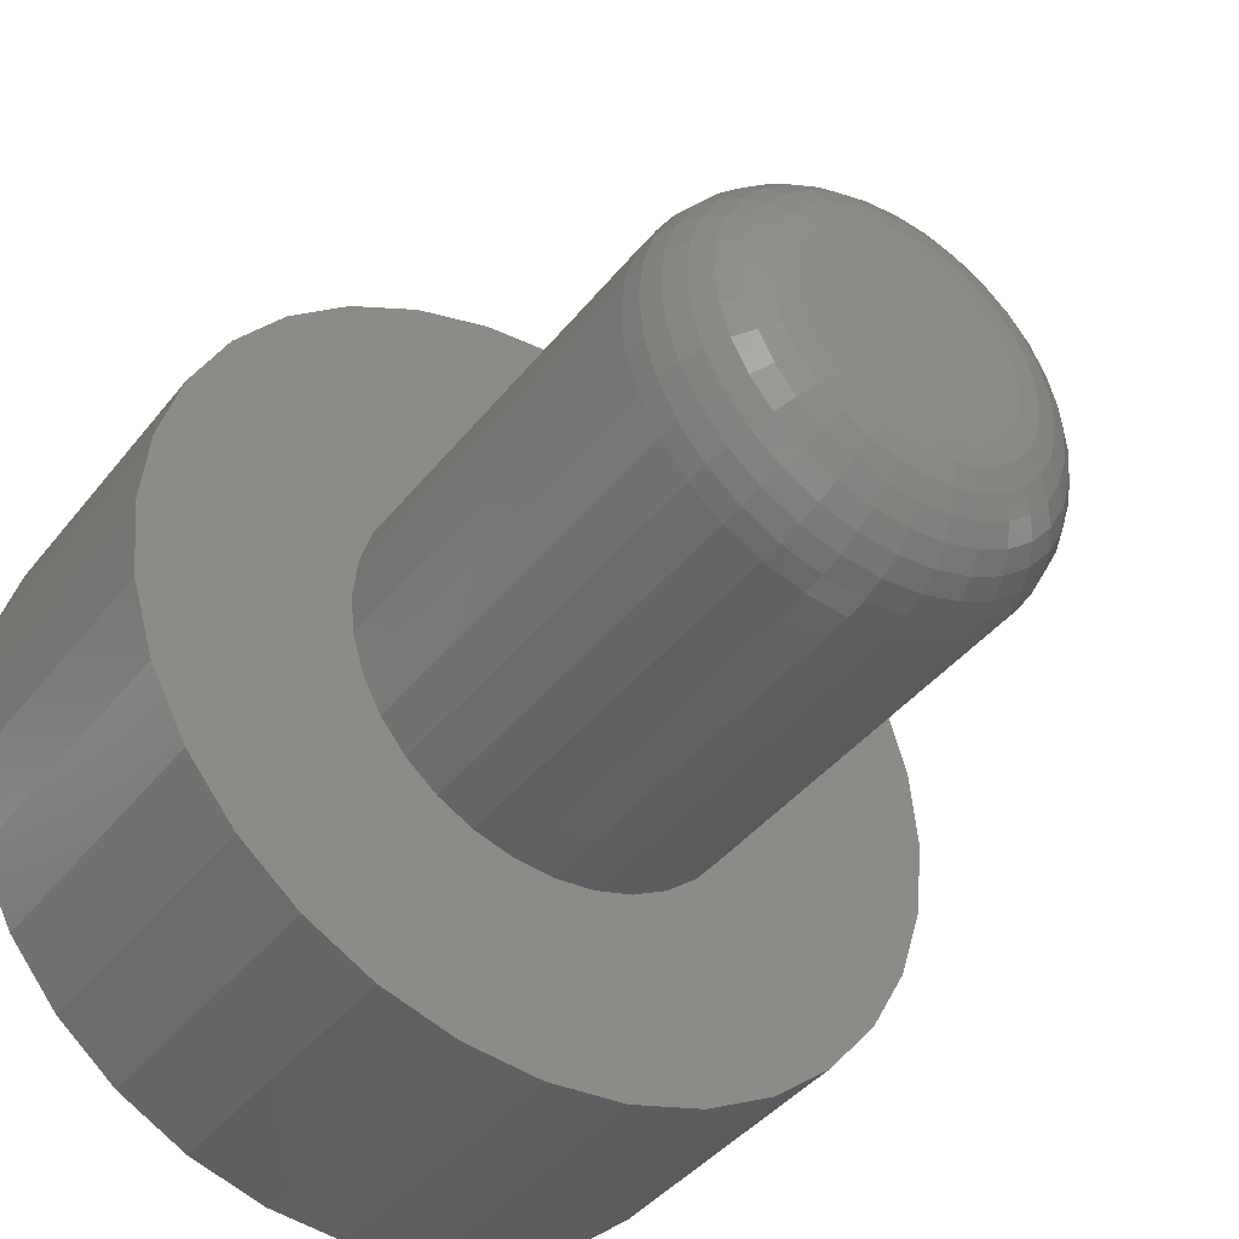
<metadata>
{"format":"stl","ext":"stl","renderer":"f3d","projection":"perspective","resolution":1024,"background":"white","views":[{"elev":-41.2,"azim":-34.7,"up":"+Y"}]}
</metadata>
<code>
# stl→obj: 384 verts, 764 faces
v -0.009676 0.05485 0.4609
v 0.01214 0.05485 0.4609
v 0.001234 0.05592 0.4609
v -0.02017 0.05166 0.4609
v 0.02263 0.05166 0.4609
v -0.02983 0.0465 0.4609
v 0.0323 0.0465 0.4609
v -0.03831 0.03954 0.4609
v 0.04078 0.03954 0.4609
v -0.04526 0.03107 0.4609
v 0.04773 0.03107 0.4609
v -0.05043 0.0214 0.4609
v 0.0529 0.0214 0.4609
v 0.0529 -0.0214 0.4609
v -0.04526 -0.03107 0.4609
v 0.04773 -0.03107 0.4609
v -0.03831 -0.03954 0.4609
v 0.04078 -0.03954 0.4609
v -0.02983 -0.0465 0.4609
v 0.0323 -0.0465 0.4609
v -0.02017 -0.05166 0.4609
v 0.02263 -0.05166 0.4609
v -0.009676 -0.05485 0.4609
v 0.01214 -0.05485 0.4609
v 0.001234 -0.05592 0.4609
v 0.05608 0.01091 0.4609
v -0.05361 0.01091 0.4609
v 0.05715 3.462e-17 0.4609
v -0.05469 -4.417e-17 0.4609
v 0.05608 -0.01091 0.4609
v -0.05361 -0.01091 0.4609
v -0.05043 -0.0214 0.4609
v 0.1197 0 0.1719
v 0.1197 -1.342e-16 0.3984
v 0.1174 -0.0231 0.1719
v 0.1174 -0.0231 0.3984
v 0.1106 -0.04532 0.1719
v 0.1106 -0.04532 0.3984
v 0.0997 -0.06579 0.1719
v 0.0997 -0.06579 0.3984
v 0.08497 -0.08374 0.1719
v 0.08497 -0.08374 0.3984
v 0.06702 -0.09846 0.1719
v 0.06702 -0.09846 0.3984
v 0.04655 -0.1094 0.1719
v 0.04655 -0.1094 0.3984
v 0.02434 -0.1161 0.1719
v 0.02434 -0.1161 0.3984
v 0.001234 -0.1184 0.1719
v 0.001234 -0.1184 0.3984
v -0.02187 -0.1161 0.1719
v -0.02187 -0.1161 0.3984
v -0.04408 -0.1094 0.1719
v -0.04408 -0.1094 0.3984
v -0.06456 -0.09846 0.1719
v -0.06456 -0.09846 0.3984
v -0.0825 -0.08374 0.1719
v -0.0825 -0.08374 0.3984
v -0.09723 -0.06579 0.1719
v -0.09723 -0.06579 0.3984
v -0.1082 -0.04532 0.1719
v -0.1082 -0.04532 0.3984
v -0.1149 -0.0231 0.1719
v -0.1149 -0.0231 0.3984
v -0.1172 1.45e-17 0.1719
v -0.1172 1.45e-17 0.3984
v -0.1149 0.0231 0.1719
v -0.1149 0.0231 0.3984
v -0.1082 0.04532 0.1719
v -0.1082 0.04532 0.3984
v -0.09723 0.06579 0.1719
v -0.09723 0.06579 0.3984
v -0.0825 0.08374 0.1719
v -0.0825 0.08374 0.3984
v -0.06456 0.09846 0.1719
v -0.06456 0.09846 0.3984
v -0.04408 0.1094 0.1719
v -0.04408 0.1094 0.3984
v -0.02187 0.1161 0.1719
v -0.02187 0.1161 0.3984
v 0.001234 0.1184 0.1719
v 0.001234 0.1184 0.3984
v 0.02434 0.1161 0.1719
v 0.02434 0.1161 0.3984
v 0.04655 0.1094 0.1719
v 0.04655 0.1094 0.3984
v 0.06702 0.09846 0.1719
v 0.06702 0.09846 0.3984
v 0.08497 0.08374 0.1719
v 0.08497 0.08374 0.3984
v 0.0997 0.06579 0.1719
v 0.0997 0.06579 0.3984
v 0.1106 0.04532 0.1719
v 0.1106 0.04532 0.3984
v 0.1174 0.0231 0.1719
v 0.1174 0.0231 0.3984
v -0.06688 1.041e-17 0.4597
v -0.06557 0.01329 0.4597
v -0.07861 1.388e-17 0.4562
v -0.07707 0.01558 0.4562
v -0.08941 6.939e-18 0.4504
v -0.08767 0.01768 0.4504
v -0.09888 1.388e-17 0.4426
v -0.09696 0.01953 0.4426
v -0.1067 6.939e-18 0.4332
v -0.1046 0.02105 0.4332
v -0.1124 6.939e-18 0.4224
v -0.1102 0.02217 0.4224
v -0.116 1.388e-17 0.4106
v -0.1137 0.02287 0.4106
v 0.06804 0.01329 0.4597
v 0.06935 -5.204e-17 0.4597
v 0.07954 0.01558 0.4562
v 0.08107 -6.939e-17 0.4562
v 0.09014 0.01768 0.4504
v 0.09188 -7.633e-17 0.4504
v 0.09943 0.01953 0.4426
v 0.1013 -9.021e-17 0.4426
v 0.107 0.02105 0.4332
v 0.1091 -9.021e-17 0.4332
v 0.1127 0.02217 0.4224
v 0.1149 -1.041e-16 0.4224
v 0.1162 0.02287 0.4106
v 0.1185 -1.11e-16 0.4106
v 0.06416 0.02607 0.4597
v 0.07499 0.03055 0.4562
v 0.08498 0.03469 0.4504
v 0.09373 0.03831 0.4426
v 0.1009 0.04129 0.4332
v 0.1062 0.0435 0.4224
v 0.1095 0.04486 0.4106
v 0.05787 0.03784 0.4597
v 0.06762 0.04436 0.4562
v 0.0766 0.05036 0.4504
v 0.08448 0.05562 0.4426
v 0.09094 0.05994 0.4332
v 0.09574 0.06315 0.4224
v 0.0987 0.06512 0.4106
v 0.0494 0.04816 0.4597
v 0.05769 0.05645 0.4562
v 0.06533 0.0641 0.4504
v 0.07203 0.07079 0.4426
v 0.07752 0.07629 0.4332
v 0.08161 0.08037 0.4224
v 0.08412 0.08289 0.4106
v 0.03908 0.05663 0.4597
v 0.04559 0.06638 0.4562
v 0.05159 0.07537 0.4504
v 0.05685 0.08324 0.4426
v 0.06117 0.08971 0.4332
v 0.06438 0.09451 0.4224
v 0.06636 0.09746 0.4106
v 0.0273 0.06293 0.4597
v 0.03179 0.07376 0.4562
v 0.03592 0.08374 0.4504
v 0.03955 0.09249 0.4426
v 0.04252 0.09968 0.4332
v 0.04473 0.105 0.4224
v 0.04609 0.1083 0.4106
v 0.01452 0.06681 0.4597
v 0.01681 0.0783 0.4562
v 0.01892 0.0889 0.4504
v 0.02077 0.09819 0.4426
v 0.02228 0.1058 0.4332
v 0.02341 0.1115 0.4224
v 0.0241 0.115 0.4106
v 0.001234 0.06811 0.4597
v 0.001234 0.07984 0.4562
v 0.001234 0.09064 0.4504
v 0.001234 0.1001 0.4426
v 0.001234 0.1079 0.4332
v 0.001234 0.1137 0.4224
v 0.001234 0.1172 0.4106
v -0.01205 0.06681 0.4597
v -0.01434 0.0783 0.4562
v -0.01645 0.0889 0.4504
v -0.0183 0.09819 0.4426
v -0.01981 0.1058 0.4332
v -0.02094 0.1115 0.4224
v -0.02163 0.115 0.4106
v -0.02483 0.06293 0.4597
v -0.02932 0.07376 0.4562
v -0.03345 0.08374 0.4504
v -0.03708 0.09249 0.4426
v -0.04005 0.09968 0.4332
v -0.04226 0.105 0.4224
v -0.04362 0.1083 0.4106
v -0.03661 0.05663 0.4597
v -0.04312 0.06638 0.4562
v -0.04913 0.07537 0.4504
v -0.05439 0.08324 0.4426
v -0.05871 0.08971 0.4332
v -0.06191 0.09451 0.4224
v -0.06389 0.09746 0.4106
v -0.04693 0.04816 0.4597
v -0.05522 0.05645 0.4562
v -0.06286 0.0641 0.4504
v -0.06956 0.07079 0.4426
v -0.07505 0.07629 0.4332
v -0.07914 0.08037 0.4224
v -0.08165 0.08289 0.4106
v -0.0554 0.03784 0.4597
v -0.06515 0.04436 0.4562
v -0.07413 0.05036 0.4504
v -0.08201 0.05562 0.4426
v -0.08847 0.05994 0.4332
v -0.09327 0.06315 0.4224
v -0.09623 0.06512 0.4106
v -0.0617 0.02607 0.4597
v -0.07253 0.03055 0.4562
v -0.08251 0.03469 0.4504
v -0.09126 0.03831 0.4426
v -0.09844 0.04129 0.4332
v -0.1038 0.0435 0.4224
v -0.1071 0.04486 0.4106
v 0.06804 -0.01329 0.4597
v 0.07954 -0.01558 0.4562
v 0.09014 -0.01768 0.4504
v 0.09943 -0.01953 0.4426
v 0.107 -0.02105 0.4332
v 0.1127 -0.02217 0.4224
v 0.1162 -0.02287 0.4106
v -0.06557 -0.01329 0.4597
v -0.07707 -0.01558 0.4562
v -0.08767 -0.01768 0.4504
v -0.09696 -0.01953 0.4426
v -0.1046 -0.02105 0.4332
v -0.1102 -0.02217 0.4224
v -0.1137 -0.02287 0.4106
v -0.0617 -0.02607 0.4597
v -0.07253 -0.03055 0.4562
v -0.08251 -0.03469 0.4504
v -0.09126 -0.03831 0.4426
v -0.09844 -0.04129 0.4332
v -0.1038 -0.0435 0.4224
v -0.1071 -0.04486 0.4106
v -0.0554 -0.03784 0.4597
v -0.06515 -0.04436 0.4562
v -0.07413 -0.05036 0.4504
v -0.08201 -0.05562 0.4426
v -0.08847 -0.05994 0.4332
v -0.09327 -0.06315 0.4224
v -0.09623 -0.06512 0.4106
v -0.04693 -0.04816 0.4597
v -0.05522 -0.05645 0.4562
v -0.06286 -0.0641 0.4504
v -0.06956 -0.07079 0.4426
v -0.07505 -0.07629 0.4332
v -0.07914 -0.08037 0.4224
v -0.08165 -0.08289 0.4106
v -0.03661 -0.05663 0.4597
v -0.04312 -0.06638 0.4562
v -0.04913 -0.07537 0.4504
v -0.05439 -0.08324 0.4426
v -0.05871 -0.08971 0.4332
v -0.06191 -0.09451 0.4224
v -0.06389 -0.09746 0.4106
v -0.02483 -0.06293 0.4597
v -0.02932 -0.07376 0.4562
v -0.03345 -0.08374 0.4504
v -0.03708 -0.09249 0.4426
v -0.04005 -0.09968 0.4332
v -0.04226 -0.105 0.4224
v -0.04362 -0.1083 0.4106
v -0.01205 -0.06681 0.4597
v -0.01434 -0.0783 0.4562
v -0.01645 -0.0889 0.4504
v -0.0183 -0.09819 0.4426
v -0.01981 -0.1058 0.4332
v -0.02094 -0.1115 0.4224
v -0.02163 -0.115 0.4106
v 0.001234 -0.06811 0.4597
v 0.001234 -0.07984 0.4562
v 0.001234 -0.09064 0.4504
v 0.001234 -0.1001 0.4426
v 0.001234 -0.1079 0.4332
v 0.001234 -0.1137 0.4224
v 0.001234 -0.1172 0.4106
v 0.01452 -0.06681 0.4597
v 0.01681 -0.0783 0.4562
v 0.01892 -0.0889 0.4504
v 0.02077 -0.09819 0.4426
v 0.02228 -0.1058 0.4332
v 0.02341 -0.1115 0.4224
v 0.0241 -0.115 0.4106
v 0.0273 -0.06293 0.4597
v 0.03179 -0.07376 0.4562
v 0.03592 -0.08374 0.4504
v 0.03955 -0.09249 0.4426
v 0.04252 -0.09968 0.4332
v 0.04473 -0.105 0.4224
v 0.04609 -0.1083 0.4106
v 0.03908 -0.05663 0.4597
v 0.04559 -0.06638 0.4562
v 0.05159 -0.07537 0.4504
v 0.05685 -0.08324 0.4426
v 0.06117 -0.08971 0.4332
v 0.06438 -0.09451 0.4224
v 0.06636 -0.09746 0.4106
v 0.0494 -0.04816 0.4597
v 0.05769 -0.05645 0.4562
v 0.06533 -0.0641 0.4504
v 0.07203 -0.07079 0.4426
v 0.07752 -0.07629 0.4332
v 0.08161 -0.08037 0.4224
v 0.08412 -0.08289 0.4106
v 0.05787 -0.03784 0.4597
v 0.06762 -0.04436 0.4562
v 0.0766 -0.05036 0.4504
v 0.08448 -0.05562 0.4426
v 0.09094 -0.05994 0.4332
v 0.09574 -0.06315 0.4224
v 0.0987 -0.06512 0.4106
v 0.06416 -0.02607 0.4597
v 0.07499 -0.03055 0.4562
v 0.08498 -0.03469 0.4504
v 0.09373 -0.03831 0.4426
v 0.1009 -0.04129 0.4332
v 0.1062 -0.0435 0.4224
v 0.1095 -0.04486 0.4106
v -0.2166 -0.08912 0.1719
v 0.2137 0.08912 0.1719
v 0.1922 0.1294 0.1719
v 0.1632 0.1647 0.1719
v 0.1279 0.1936 0.1719
v 0.08764 0.2152 0.1719
v 0.04396 0.2284 0.1719
v -0.00148 0.2329 0.1719
v -0.04692 0.2284 0.1719
v -0.09061 0.2152 0.1719
v -0.1309 0.1936 0.1719
v -0.1662 0.1647 0.1719
v -0.1951 0.1294 0.1719
v -0.2166 0.08912 0.1719
v -0.1951 -0.1294 0.1719
v -0.1662 -0.1647 0.1719
v -0.1309 -0.1936 0.1719
v -0.09061 -0.2152 0.1719
v -0.04692 -0.2284 0.1719
v -0.00148 -0.2329 0.1719
v 0.04396 -0.2284 0.1719
v 0.08764 -0.2152 0.1719
v 0.1279 -0.1936 0.1719
v 0.1632 -0.1647 0.1719
v 0.1922 -0.1294 0.1719
v 0.2137 -0.08912 0.1719
v -0.2299 0.04544 0.1719
v -0.2344 2.852e-17 0.1719
v -0.2299 -0.04544 0.1719
v 0.2269 0.04544 0.1719
v 0.2314 0 0.1719
v 0.2269 -0.04544 0.1719
v -0.00148 0.2329 0
v 0.04396 0.2284 0
v -0.04692 0.2284 0
v -0.09061 0.2152 0
v 0.08764 0.2152 0
v 0.04396 -0.2284 0
v -0.04692 -0.2284 0
v 0.08764 -0.2152 0
v -0.00148 -0.2329 0
v -0.09061 -0.2152 0
v -0.1309 -0.1936 0
v 0.1279 -0.1936 0
v -0.1662 -0.1647 0
v 0.1632 -0.1647 0
v -0.1951 -0.1294 0
v 0.1922 -0.1294 0
v -0.2166 -0.08912 0
v 0.2137 -0.08912 0
v -0.2299 -0.04544 0
v 0.2269 -0.04544 0
v -0.2344 2.852e-17 0
v 0.2314 0 0
v -0.2299 0.04544 0
v 0.2269 0.04544 0
v -0.2166 0.08912 0
v 0.2137 0.08912 0
v -0.1951 0.1294 0
v 0.1922 0.1294 0
v -0.1662 0.1647 0
v 0.1632 0.1647 0
v -0.1309 0.1936 0
v 0.1279 0.1936 0
f 1 2 3
f 2 1 4
f 2 4 5
f 5 4 6
f 5 6 7
f 7 6 8
f 7 8 9
f 9 8 10
f 9 10 11
f 11 10 12
f 11 12 13
f 14 15 16
f 16 15 17
f 16 17 18
f 18 17 19
f 18 19 20
f 20 19 21
f 20 21 22
f 22 21 23
f 22 23 24
f 24 23 25
f 13 12 26
f 26 12 27
f 26 27 28
f 28 27 29
f 28 29 30
f 30 29 31
f 30 31 14
f 14 31 32
f 14 32 15
f 33 34 35
f 35 34 36
f 35 36 37
f 37 36 38
f 37 38 39
f 39 38 40
f 39 40 41
f 41 40 42
f 41 42 43
f 43 42 44
f 43 44 45
f 45 44 46
f 45 46 47
f 47 46 48
f 47 48 49
f 49 48 50
f 49 50 51
f 51 50 52
f 51 52 53
f 53 52 54
f 53 54 55
f 55 54 56
f 55 56 57
f 57 56 58
f 57 58 59
f 59 58 60
f 59 60 61
f 61 60 62
f 61 62 63
f 63 62 64
f 63 64 65
f 65 64 66
f 65 66 67
f 67 66 68
f 67 68 69
f 69 68 70
f 69 70 71
f 71 70 72
f 71 72 73
f 73 72 74
f 73 74 75
f 75 74 76
f 75 76 77
f 77 76 78
f 77 78 79
f 79 78 80
f 79 80 81
f 81 80 82
f 81 82 83
f 83 82 84
f 83 84 85
f 85 84 86
f 85 86 87
f 87 86 88
f 87 88 89
f 89 88 90
f 89 90 91
f 91 90 92
f 91 92 93
f 93 92 94
f 93 94 95
f 95 94 96
f 95 96 33
f 33 96 34
f 29 27 97
f 97 27 98
f 97 98 99
f 99 98 100
f 99 100 101
f 101 100 102
f 101 102 103
f 103 102 104
f 103 104 105
f 105 104 106
f 105 106 107
f 107 106 108
f 107 108 109
f 109 108 110
f 109 110 66
f 66 110 68
f 26 28 111
f 111 28 112
f 111 112 113
f 113 112 114
f 113 114 115
f 115 114 116
f 115 116 117
f 117 116 118
f 117 118 119
f 119 118 120
f 119 120 121
f 121 120 122
f 121 122 123
f 123 122 124
f 123 124 96
f 96 124 34
f 13 26 125
f 125 26 111
f 125 111 126
f 126 111 113
f 126 113 127
f 127 113 115
f 127 115 128
f 128 115 117
f 128 117 129
f 129 117 119
f 129 119 130
f 130 119 121
f 130 121 131
f 131 121 123
f 131 123 94
f 94 123 96
f 11 13 132
f 132 13 125
f 132 125 133
f 133 125 126
f 133 126 134
f 134 126 127
f 134 127 135
f 135 127 128
f 135 128 136
f 136 128 129
f 136 129 137
f 137 129 130
f 137 130 138
f 138 130 131
f 138 131 92
f 92 131 94
f 9 11 139
f 139 11 132
f 139 132 140
f 140 132 133
f 140 133 141
f 141 133 134
f 141 134 142
f 142 134 135
f 142 135 143
f 143 135 136
f 143 136 144
f 144 136 137
f 144 137 145
f 145 137 138
f 145 138 90
f 90 138 92
f 7 9 146
f 146 9 139
f 146 139 147
f 147 139 140
f 147 140 148
f 148 140 141
f 148 141 149
f 149 141 142
f 149 142 150
f 150 142 143
f 150 143 151
f 151 143 144
f 151 144 152
f 152 144 145
f 152 145 88
f 88 145 90
f 5 7 153
f 153 7 146
f 153 146 154
f 154 146 147
f 154 147 155
f 155 147 148
f 155 148 156
f 156 148 149
f 156 149 157
f 157 149 150
f 157 150 158
f 158 150 151
f 158 151 159
f 159 151 152
f 159 152 86
f 86 152 88
f 2 5 160
f 160 5 153
f 160 153 161
f 161 153 154
f 161 154 162
f 162 154 155
f 162 155 163
f 163 155 156
f 163 156 164
f 164 156 157
f 164 157 165
f 165 157 158
f 165 158 166
f 166 158 159
f 166 159 84
f 84 159 86
f 3 2 167
f 167 2 160
f 167 160 168
f 168 160 161
f 168 161 169
f 169 161 162
f 169 162 170
f 170 162 163
f 170 163 171
f 171 163 164
f 171 164 172
f 172 164 165
f 172 165 173
f 173 165 166
f 173 166 82
f 82 166 84
f 1 3 174
f 174 3 167
f 174 167 175
f 175 167 168
f 175 168 176
f 176 168 169
f 176 169 177
f 177 169 170
f 177 170 178
f 178 170 171
f 178 171 179
f 179 171 172
f 179 172 180
f 180 172 173
f 180 173 80
f 80 173 82
f 4 1 181
f 181 1 174
f 181 174 182
f 182 174 175
f 182 175 183
f 183 175 176
f 183 176 184
f 184 176 177
f 184 177 185
f 185 177 178
f 185 178 186
f 186 178 179
f 186 179 187
f 187 179 180
f 187 180 78
f 78 180 80
f 6 4 188
f 188 4 181
f 188 181 189
f 189 181 182
f 189 182 190
f 190 182 183
f 190 183 191
f 191 183 184
f 191 184 192
f 192 184 185
f 192 185 193
f 193 185 186
f 193 186 194
f 194 186 187
f 194 187 76
f 76 187 78
f 8 6 195
f 195 6 188
f 195 188 196
f 196 188 189
f 196 189 197
f 197 189 190
f 197 190 198
f 198 190 191
f 198 191 199
f 199 191 192
f 199 192 200
f 200 192 193
f 200 193 201
f 201 193 194
f 201 194 74
f 74 194 76
f 10 8 202
f 202 8 195
f 202 195 203
f 203 195 196
f 203 196 204
f 204 196 197
f 204 197 205
f 205 197 198
f 205 198 206
f 206 198 199
f 206 199 207
f 207 199 200
f 207 200 208
f 208 200 201
f 208 201 72
f 72 201 74
f 12 10 209
f 209 10 202
f 209 202 210
f 210 202 203
f 210 203 211
f 211 203 204
f 211 204 212
f 212 204 205
f 212 205 213
f 213 205 206
f 213 206 214
f 214 206 207
f 214 207 215
f 215 207 208
f 215 208 70
f 70 208 72
f 27 12 98
f 98 12 209
f 98 209 100
f 100 209 210
f 100 210 102
f 102 210 211
f 102 211 104
f 104 211 212
f 104 212 106
f 106 212 213
f 106 213 108
f 108 213 214
f 108 214 110
f 110 214 215
f 110 215 68
f 68 215 70
f 28 30 112
f 112 30 216
f 112 216 114
f 114 216 217
f 114 217 116
f 116 217 218
f 116 218 118
f 118 218 219
f 118 219 120
f 120 219 220
f 120 220 122
f 122 220 221
f 122 221 124
f 124 221 222
f 124 222 34
f 34 222 36
f 31 29 223
f 223 29 97
f 223 97 224
f 224 97 99
f 224 99 225
f 225 99 101
f 225 101 226
f 226 101 103
f 226 103 227
f 227 103 105
f 227 105 228
f 228 105 107
f 228 107 229
f 229 107 109
f 229 109 64
f 64 109 66
f 32 31 230
f 230 31 223
f 230 223 231
f 231 223 224
f 231 224 232
f 232 224 225
f 232 225 233
f 233 225 226
f 233 226 234
f 234 226 227
f 234 227 235
f 235 227 228
f 235 228 236
f 236 228 229
f 236 229 62
f 62 229 64
f 15 32 237
f 237 32 230
f 237 230 238
f 238 230 231
f 238 231 239
f 239 231 232
f 239 232 240
f 240 232 233
f 240 233 241
f 241 233 234
f 241 234 242
f 242 234 235
f 242 235 243
f 243 235 236
f 243 236 60
f 60 236 62
f 17 15 244
f 244 15 237
f 244 237 245
f 245 237 238
f 245 238 246
f 246 238 239
f 246 239 247
f 247 239 240
f 247 240 248
f 248 240 241
f 248 241 249
f 249 241 242
f 249 242 250
f 250 242 243
f 250 243 58
f 58 243 60
f 19 17 251
f 251 17 244
f 251 244 252
f 252 244 245
f 252 245 253
f 253 245 246
f 253 246 254
f 254 246 247
f 254 247 255
f 255 247 248
f 255 248 256
f 256 248 249
f 256 249 257
f 257 249 250
f 257 250 56
f 56 250 58
f 21 19 258
f 258 19 251
f 258 251 259
f 259 251 252
f 259 252 260
f 260 252 253
f 260 253 261
f 261 253 254
f 261 254 262
f 262 254 255
f 262 255 263
f 263 255 256
f 263 256 264
f 264 256 257
f 264 257 54
f 54 257 56
f 23 21 265
f 265 21 258
f 265 258 266
f 266 258 259
f 266 259 267
f 267 259 260
f 267 260 268
f 268 260 261
f 268 261 269
f 269 261 262
f 269 262 270
f 270 262 263
f 270 263 271
f 271 263 264
f 271 264 52
f 52 264 54
f 25 23 272
f 272 23 265
f 272 265 273
f 273 265 266
f 273 266 274
f 274 266 267
f 274 267 275
f 275 267 268
f 275 268 276
f 276 268 269
f 276 269 277
f 277 269 270
f 277 270 278
f 278 270 271
f 278 271 50
f 50 271 52
f 24 25 279
f 279 25 272
f 279 272 280
f 280 272 273
f 280 273 281
f 281 273 274
f 281 274 282
f 282 274 275
f 282 275 283
f 283 275 276
f 283 276 284
f 284 276 277
f 284 277 285
f 285 277 278
f 285 278 48
f 48 278 50
f 22 24 286
f 286 24 279
f 286 279 287
f 287 279 280
f 287 280 288
f 288 280 281
f 288 281 289
f 289 281 282
f 289 282 290
f 290 282 283
f 290 283 291
f 291 283 284
f 291 284 292
f 292 284 285
f 292 285 46
f 46 285 48
f 20 22 293
f 293 22 286
f 293 286 294
f 294 286 287
f 294 287 295
f 295 287 288
f 295 288 296
f 296 288 289
f 296 289 297
f 297 289 290
f 297 290 298
f 298 290 291
f 298 291 299
f 299 291 292
f 299 292 44
f 44 292 46
f 18 20 300
f 300 20 293
f 300 293 301
f 301 293 294
f 301 294 302
f 302 294 295
f 302 295 303
f 303 295 296
f 303 296 304
f 304 296 297
f 304 297 305
f 305 297 298
f 305 298 306
f 306 298 299
f 306 299 42
f 42 299 44
f 16 18 307
f 307 18 300
f 307 300 308
f 308 300 301
f 308 301 309
f 309 301 302
f 309 302 310
f 310 302 303
f 310 303 311
f 311 303 304
f 311 304 312
f 312 304 305
f 312 305 313
f 313 305 306
f 313 306 40
f 40 306 42
f 14 16 314
f 314 16 307
f 314 307 315
f 315 307 308
f 315 308 316
f 316 308 309
f 316 309 317
f 317 309 310
f 317 310 318
f 318 310 311
f 318 311 319
f 319 311 312
f 319 312 320
f 320 312 313
f 320 313 38
f 38 313 40
f 30 14 216
f 216 14 314
f 216 314 217
f 217 314 315
f 217 315 218
f 218 315 316
f 218 316 219
f 219 316 317
f 219 317 220
f 220 317 318
f 220 318 221
f 221 318 319
f 221 319 222
f 222 319 320
f 222 320 36
f 36 320 38
f 321 57 59
f 87 89 322
f 81 83 323
f 81 323 324
f 81 324 325
f 81 325 326
f 81 326 327
f 81 327 328
f 81 328 329
f 81 329 330
f 81 330 331
f 81 331 332
f 81 332 333
f 333 334 75
f 333 75 77
f 333 77 79
f 333 79 81
f 335 336 49
f 335 49 51
f 335 51 53
f 335 53 55
f 335 55 57
f 335 57 321
f 49 336 337
f 49 337 338
f 49 338 339
f 49 339 340
f 49 340 341
f 49 341 342
f 49 342 343
f 49 343 344
f 49 344 345
f 323 83 85
f 323 85 87
f 323 87 322
f 345 346 41
f 345 41 43
f 345 43 45
f 345 45 47
f 345 47 49
f 347 71 334
f 334 71 73
f 334 73 75
f 348 67 347
f 347 67 69
f 347 69 71
f 349 63 348
f 348 63 65
f 348 65 67
f 321 59 349
f 349 59 61
f 349 61 63
f 322 89 350
f 350 89 91
f 350 91 93
f 350 93 351
f 351 93 95
f 351 95 33
f 351 33 352
f 352 33 35
f 352 35 37
f 352 37 346
f 346 37 39
f 346 39 41
f 353 354 355
f 356 355 354
f 357 356 354
f 358 359 360
f 361 359 358
f 359 362 360
f 360 362 363
f 360 363 364
f 364 363 365
f 364 365 366
f 366 365 367
f 366 367 368
f 368 367 369
f 368 369 370
f 370 369 371
f 370 371 372
f 372 371 373
f 372 373 374
f 374 373 375
f 374 375 376
f 376 375 377
f 376 377 378
f 378 377 379
f 378 379 380
f 380 379 381
f 380 381 382
f 382 381 383
f 382 383 384
f 384 383 356
f 384 356 357
f 374 351 372
f 372 351 352
f 372 352 370
f 370 352 346
f 370 346 368
f 368 346 345
f 368 345 366
f 366 345 344
f 366 344 364
f 364 344 343
f 364 343 360
f 360 343 342
f 360 342 358
f 358 342 341
f 358 341 361
f 361 341 340
f 361 340 359
f 359 340 339
f 359 339 362
f 362 339 338
f 362 338 363
f 363 338 337
f 363 337 365
f 365 337 336
f 365 336 367
f 367 336 335
f 367 335 369
f 369 335 321
f 369 321 371
f 371 321 349
f 371 349 373
f 373 349 348
f 373 348 375
f 375 348 347
f 375 347 377
f 377 347 334
f 377 334 379
f 379 334 333
f 379 333 381
f 381 333 332
f 381 332 383
f 383 332 331
f 383 331 356
f 356 331 330
f 356 330 355
f 355 330 329
f 355 329 353
f 353 329 328
f 353 328 354
f 354 328 327
f 354 327 357
f 357 327 326
f 357 326 384
f 384 326 325
f 384 325 382
f 382 325 324
f 382 324 380
f 380 324 323
f 380 323 378
f 378 323 322
f 378 322 376
f 376 322 350
f 376 350 374
f 374 350 351

</code>
